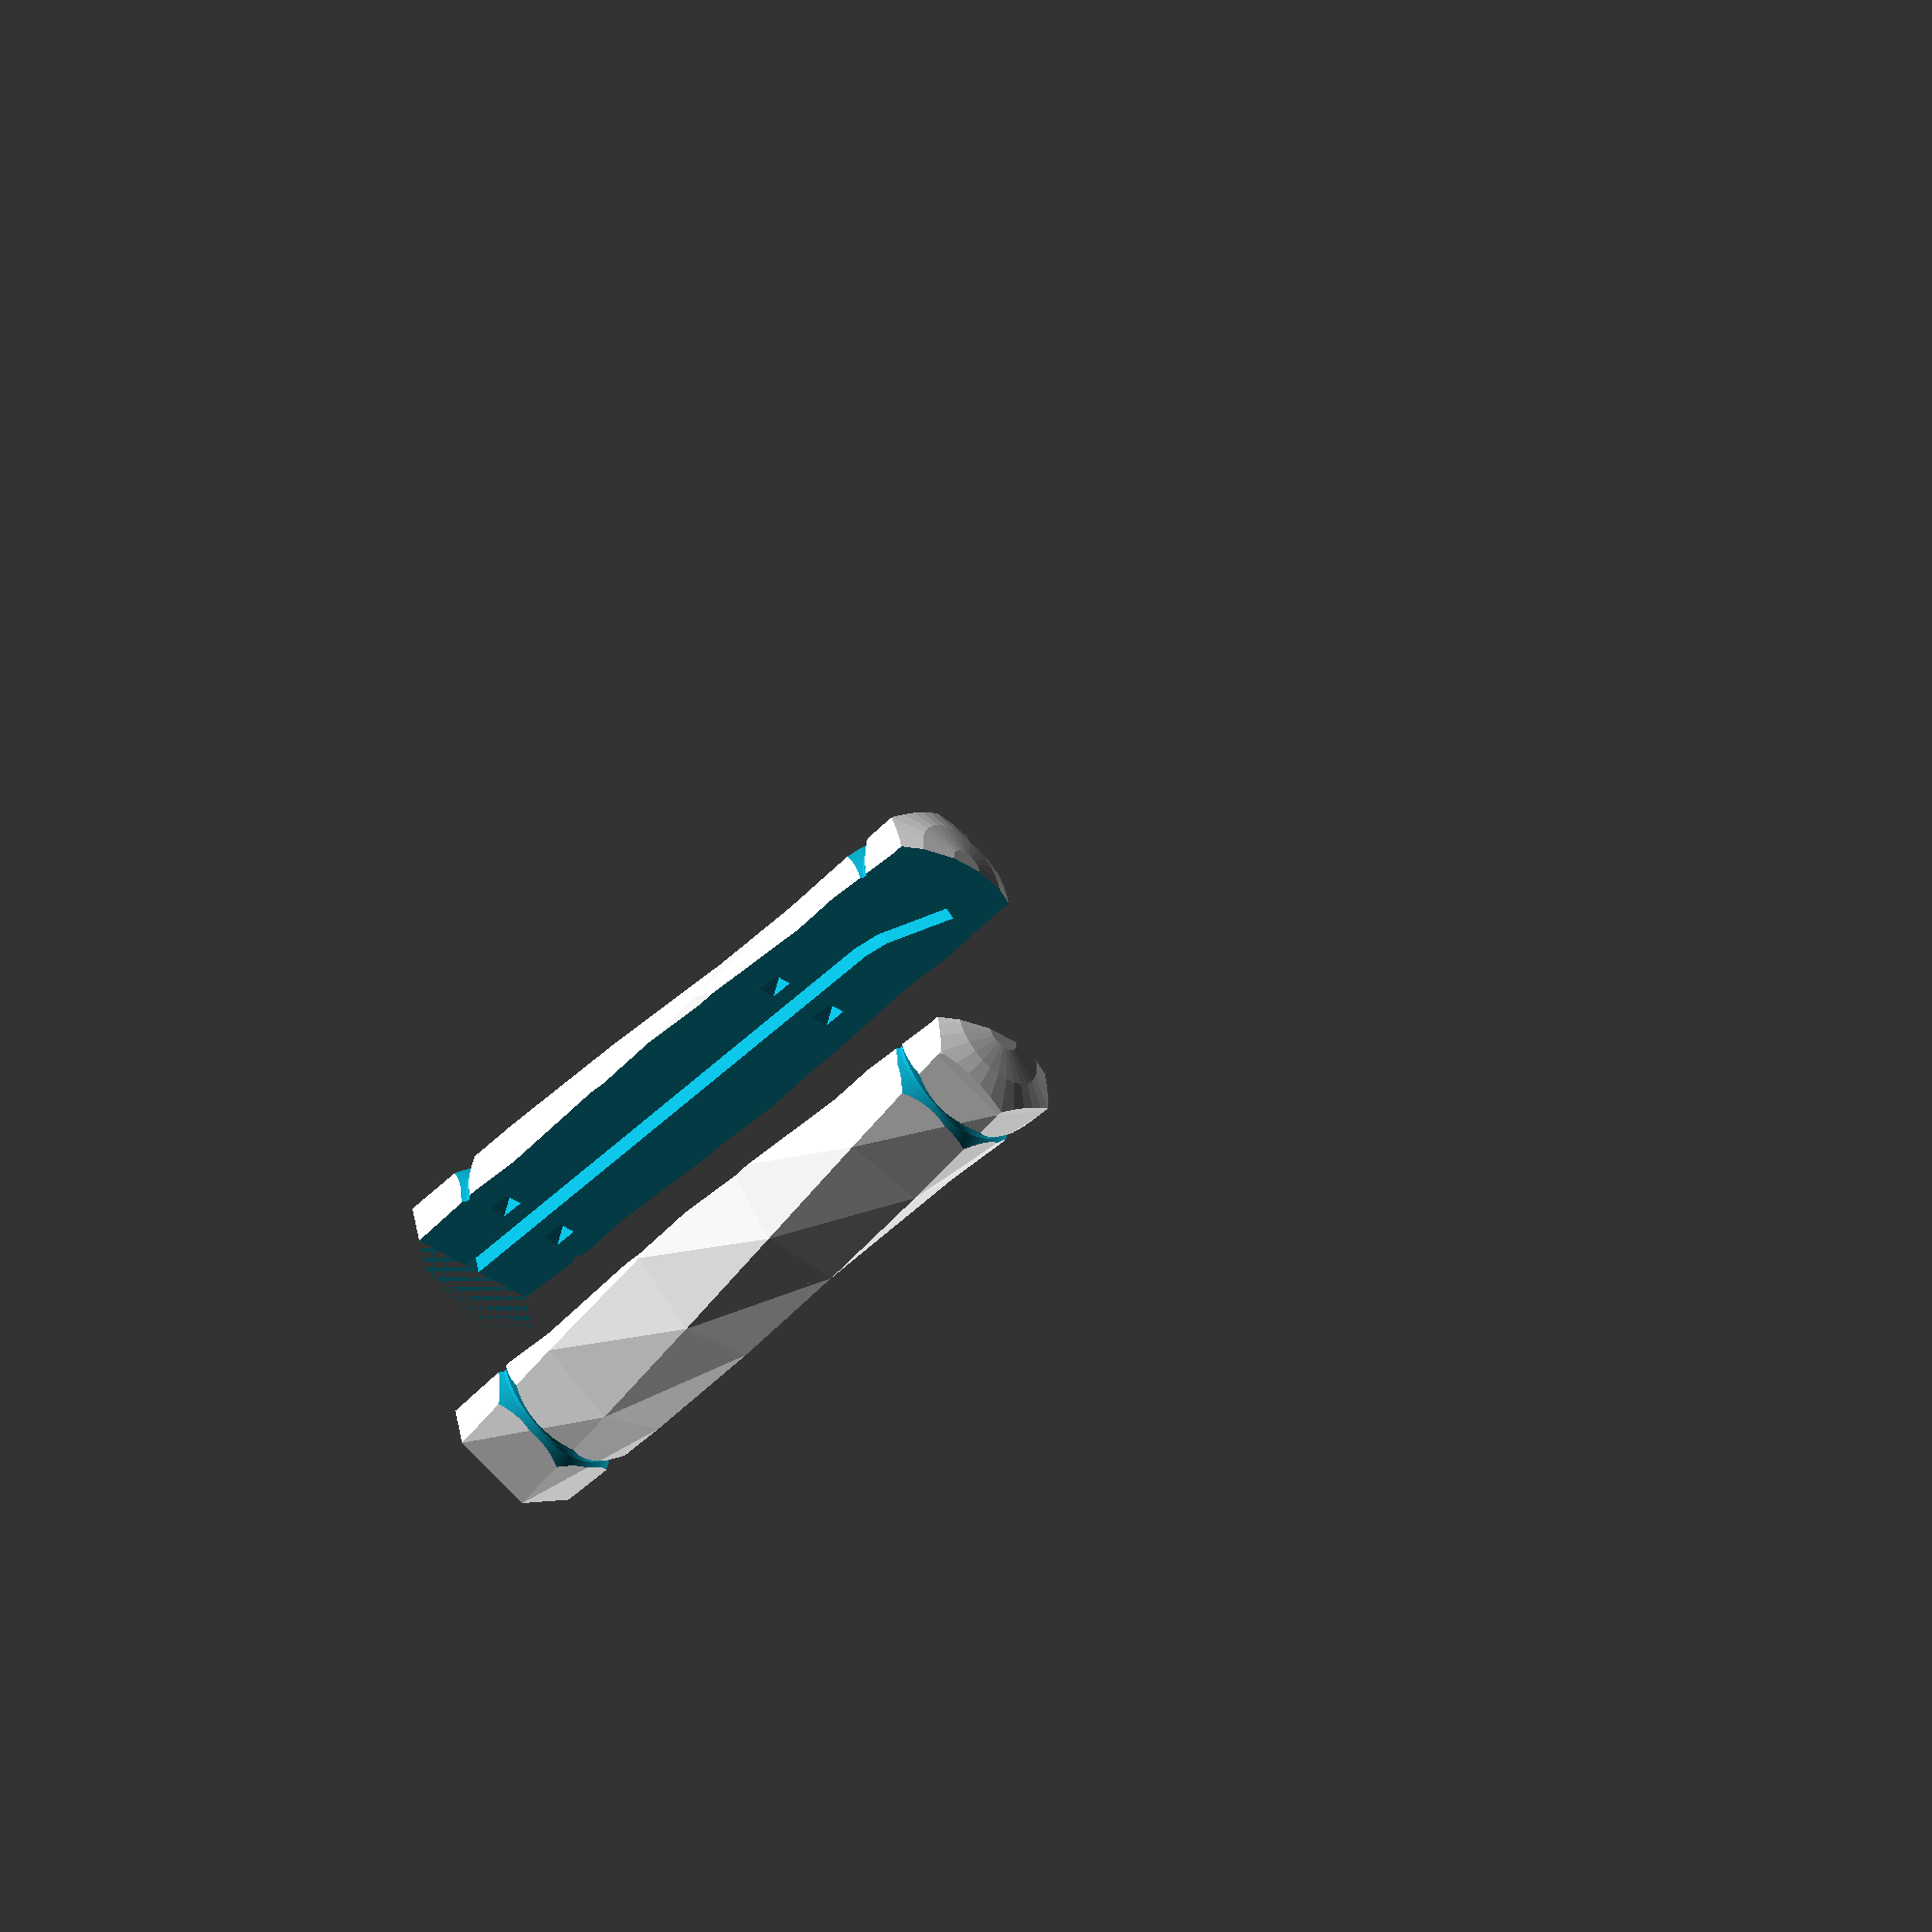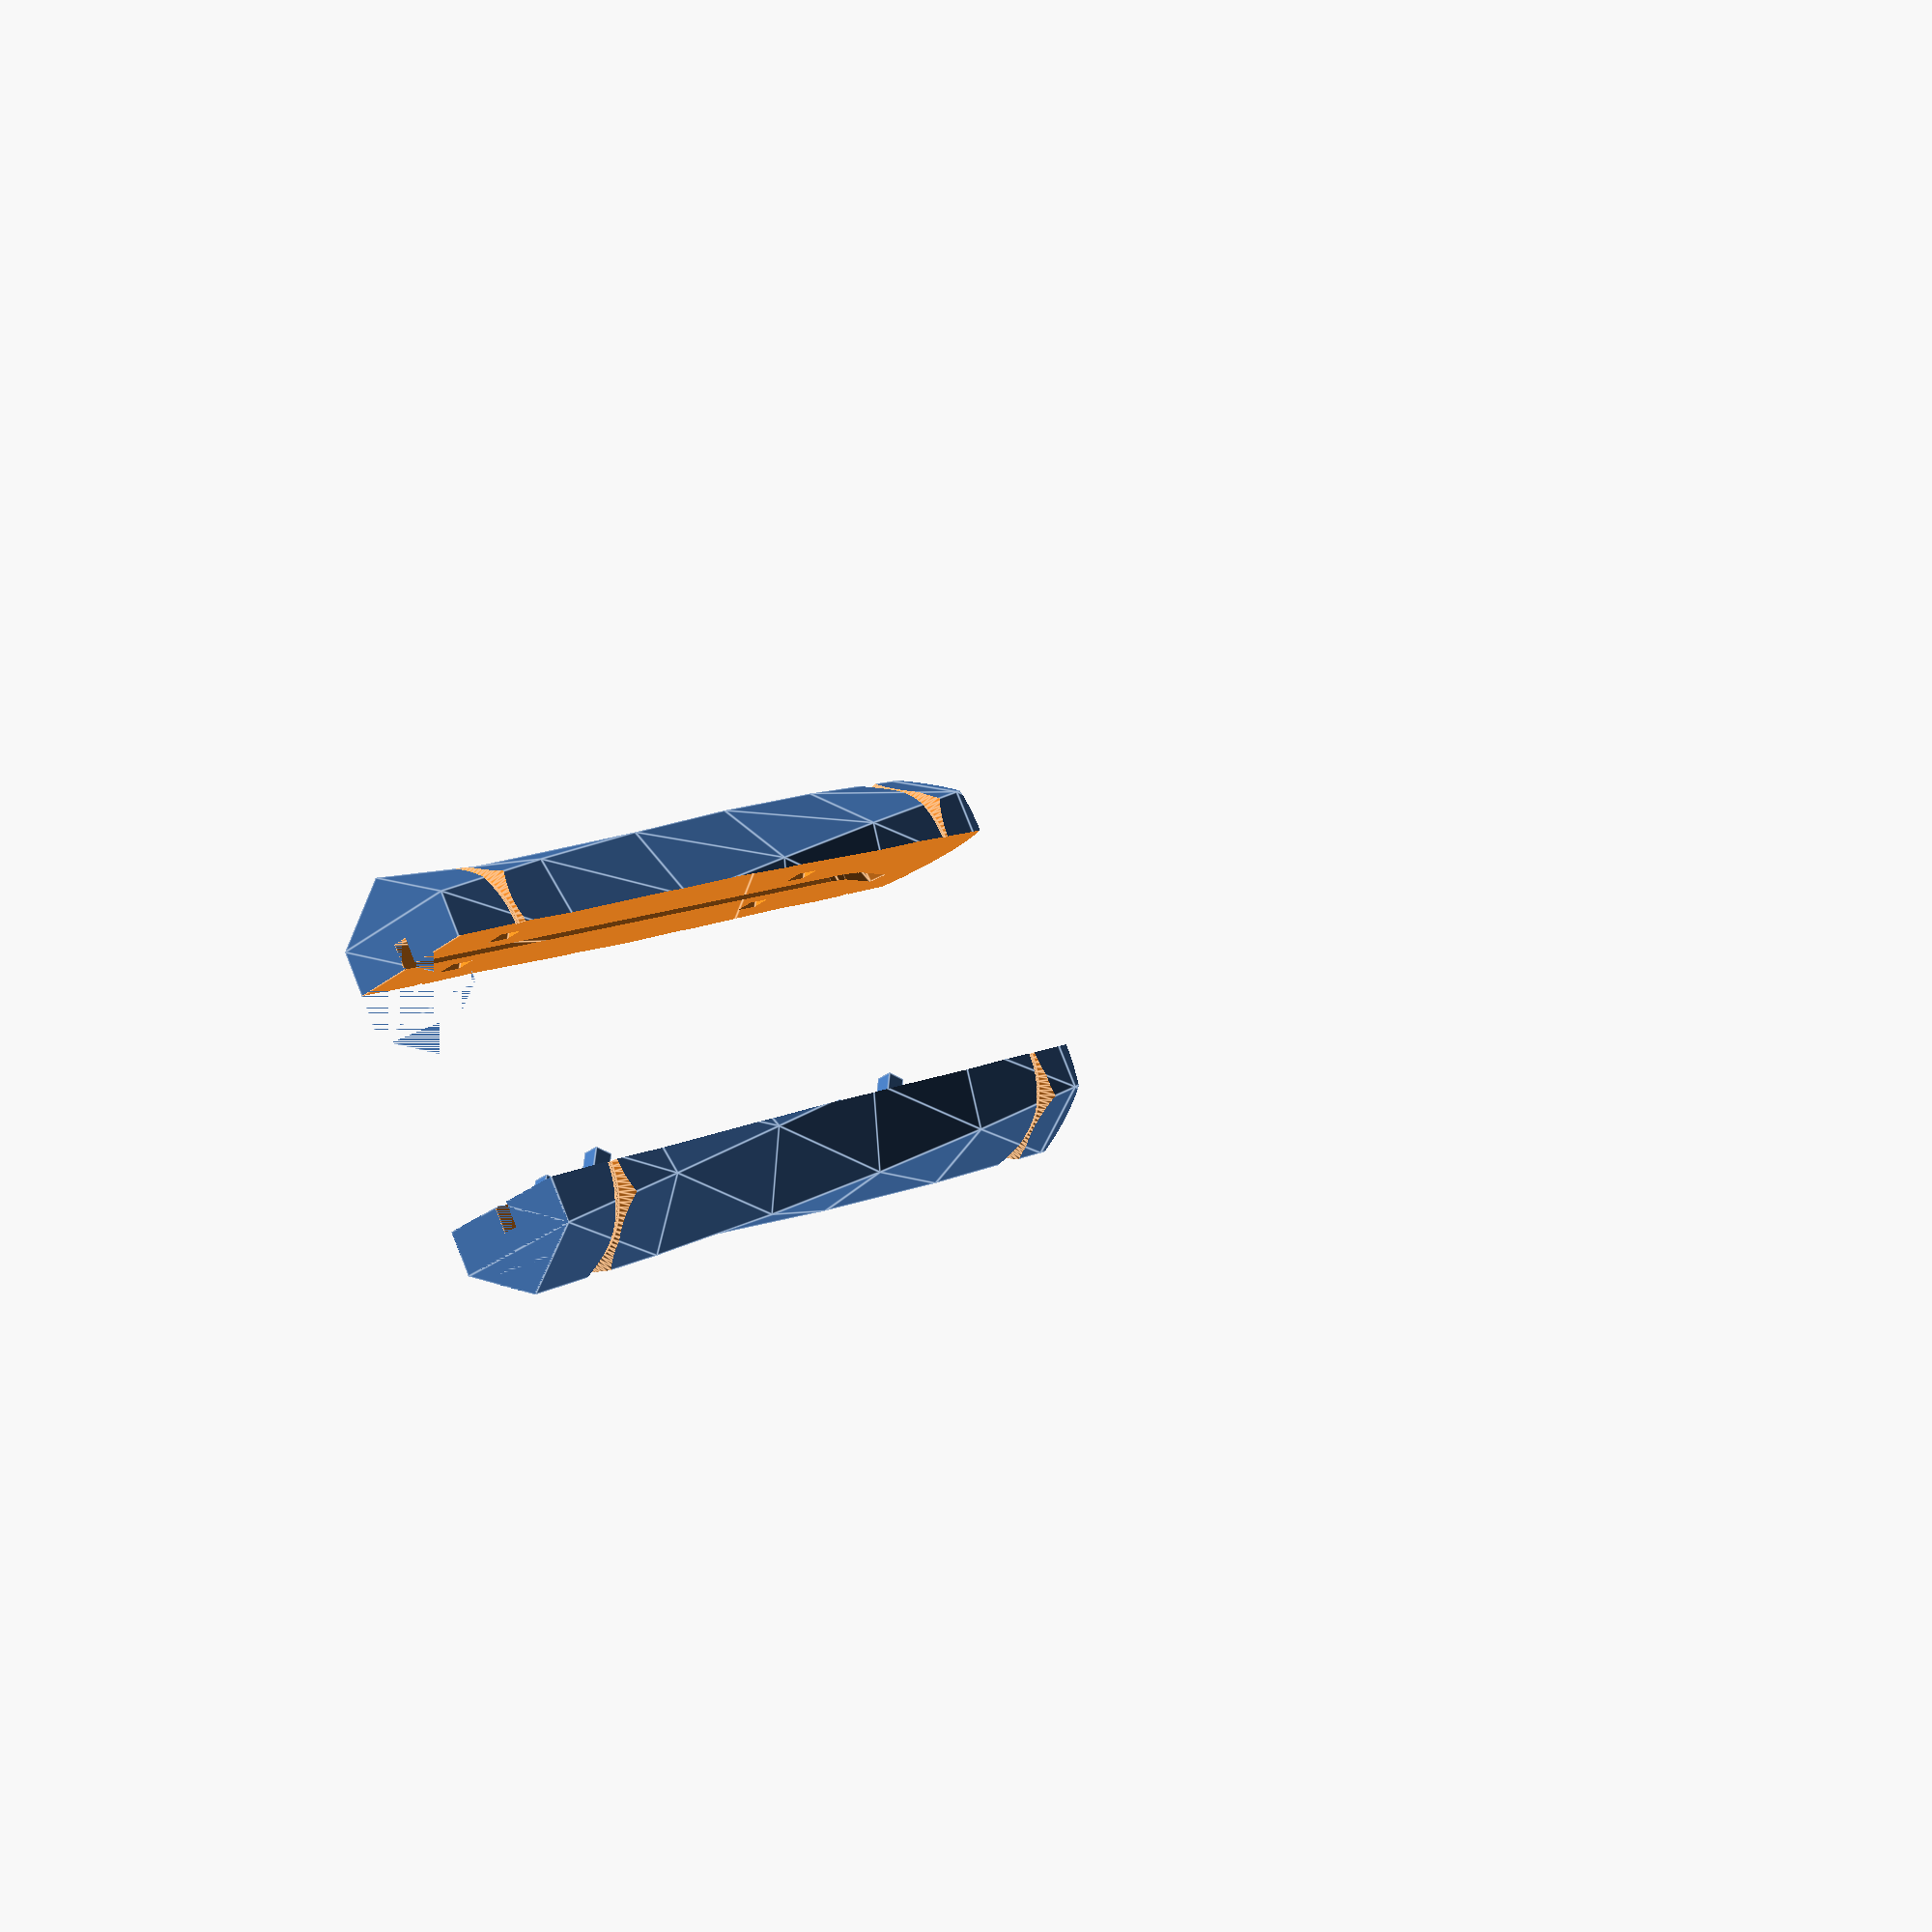
<openscad>
LENGTH = 120;
RADIUS = 15;
TIP_LENGTH = 5;
RUBBERBAND_OFFSET = 10;
RUBBERBAND_WIDTH_OUTER = 5;
RUBBERBAND_WIDTH_INNER = 0.6;
RUBBERBAND_DEPTH = 2;
FORK_WIDTH_1 = 8.5;
FORK_WIDTH_2 = 19.5;
FORK_BASE_LENGTH = 98;
FORK_MID_LENGTH = 5;
FORK_MID_ANGLE = 10;
FORK_TIP_LENGTH = 13;
FORK_TIP_ANGLE = 25;
FORK_THICKNESS = 3;
CONNECTOR_THICKNESS = 3;
CONNECTOR_LENGTH = 7;
CONNECTOR_TOLERANCE = 0.4;

EXPLODE = 20;
SHOW_TOP = true;
SHOW_BOTTOM = true;

// Calculate FORK_WIDTH_3 using the intercept theorem.
FORK_WIDTH_3 = (
    (FORK_BASE_LENGTH + FORK_MID_LENGTH) * (FORK_WIDTH_2 - FORK_WIDTH_1)
) / FORK_BASE_LENGTH + FORK_WIDTH_1;

// Calculate FORK_MID_OFFSET using basic trigonometry.
FORK_MID_OFFSET = sin(FORK_MID_ANGLE) * FORK_MID_LENGTH;


module body() {
	linear_extrude(height=LENGTH, twist=60)
		circle(r=RADIUS, $fn=6);
}

module wedge() {
	rotate_extrude($fn=100)
	translate([RADIUS-RUBBERBAND_DEPTH,0,0])
	polygon(points=[
		[RUBBERBAND_DEPTH,0],
		[RUBBERBAND_DEPTH,RUBBERBAND_WIDTH_OUTER],
		[0,RUBBERBAND_WIDTH_OUTER/2+RUBBERBAND_WIDTH_INNER/2],
		[0,RUBBERBAND_WIDTH_OUTER/2-RUBBERBAND_WIDTH_INNER/2]
	]);
}

module handle() {
    difference() {
        body();
        translate([0, 0, RUBBERBAND_OFFSET])
            wedge();
        translate([0, 0, LENGTH-RUBBERBAND_OFFSET])
            wedge();
    };
    intersection() {
        translate([0,0,LENGTH])
            body();
        translate([0,0,LENGTH-RADIUS*2+TIP_LENGTH])
            sphere(r=RADIUS*2);
    }
}

module fork() {
    // The base
    linear_extrude(height=FORK_THICKNESS)
    polygon(points=[
        [-FORK_WIDTH_1/2,0],
        [-FORK_WIDTH_2/2,FORK_BASE_LENGTH],
        [FORK_WIDTH_2/2,FORK_BASE_LENGTH],
        [FORK_WIDTH_1/2,0],
    ]);

    base_length = FORK_BASE_LENGTH;
    base_mid_length = FORK_BASE_LENGTH + FORK_MID_LENGTH;

    // The mid part
    //
    // Because the rotation is anchored at the zero point,
    // we need to translate the mid part to the zero point, then
    // rotate and then translate it back to the original place.
    translate([0,base_length,0])
    rotate(a=FORK_MID_ANGLE, v=[1,0,0])
    translate([0,-base_length,0])
    linear_extrude(height=FORK_THICKNESS)
    polygon(points=[
        [-FORK_WIDTH_2/2,base_length],
        [-FORK_WIDTH_3/2,base_mid_length],
        [FORK_WIDTH_3/2,base_mid_length],
        [FORK_WIDTH_2/2,base_length],
    ]);

    // The tip
    //
    // Same thing again, but now plus some trigonometry
    // to get the horizontal offset that was introduce
    // by putting the mid part at an angle.
    translate([0,0,FORK_MID_OFFSET])
    translate([0,base_mid_length,0])
    rotate(a=FORK_TIP_ANGLE, v=[1,0,0])
    translate([0,-base_mid_length,0])
    linear_extrude(height=FORK_THICKNESS)
    polygon(points=[
        [-FORK_WIDTH_2/2,base_mid_length],
        [-FORK_WIDTH_2/2-0.5,base_mid_length+FORK_TIP_LENGTH/2],
        [-FORK_WIDTH_2/3,base_mid_length+FORK_TIP_LENGTH*0.85],
        [0,base_mid_length+FORK_TIP_LENGTH],
        [FORK_WIDTH_2/3,base_mid_length+FORK_TIP_LENGTH*0.85],
        [FORK_WIDTH_2/2+0.5,base_mid_length+FORK_TIP_LENGTH/2],
        [FORK_WIDTH_2/2,base_mid_length],
    ]);
}

module combined() {
    difference() {
        handle();
        translate([0,FORK_THICKNESS/2,0])
            rotate(a=90, v=[1,0,0])
            fork();
    }
}

module divider() {
    base_mid_length = FORK_BASE_LENGTH + FORK_MID_LENGTH;

    rotate(a=90, v=[0,0,1])
    rotate(a=90, v=[1,0,0]) {
        // Base
        translate([-100,0,-20])
        linear_extrude(height=20)
        square([200,150]);
    }
}

module connector(tolerance) {
    rotate(a=-35, v=[0,1,0])
    cube([
        CONNECTOR_LENGTH,
        CONNECTOR_THICKNESS+tolerance,
        CONNECTOR_THICKNESS+tolerance
    ], center=true);
}

module connectors(tolerance) {
    translate([0,RADIUS/2-1,RADIUS])
        connector(tolerance);
    translate([0,-RADIUS/2+1,RADIUS])
        connector(tolerance);
    translate([0,RADIUS/2-1,FORK_BASE_LENGTH-RADIUS])
        connector(tolerance);
    translate([0,-RADIUS/2+1,FORK_BASE_LENGTH-RADIUS])
        connector(tolerance);
}

if (SHOW_BOTTOM) {
translate([EXPLODE,0,0]) {
    difference() {
        combined();
        divider();
        connectors(CONNECTOR_TOLERANCE);
    }
}
}

if (SHOW_TOP) {
translate([-EXPLODE,0,0]) {
    intersection() {
        combined();
        divider();
    }
    connectors(0);
}
}

</openscad>
<views>
elev=50.3 azim=257.6 roll=316.7 proj=o view=solid
elev=348.2 azim=299.3 roll=221.3 proj=p view=edges
</views>
